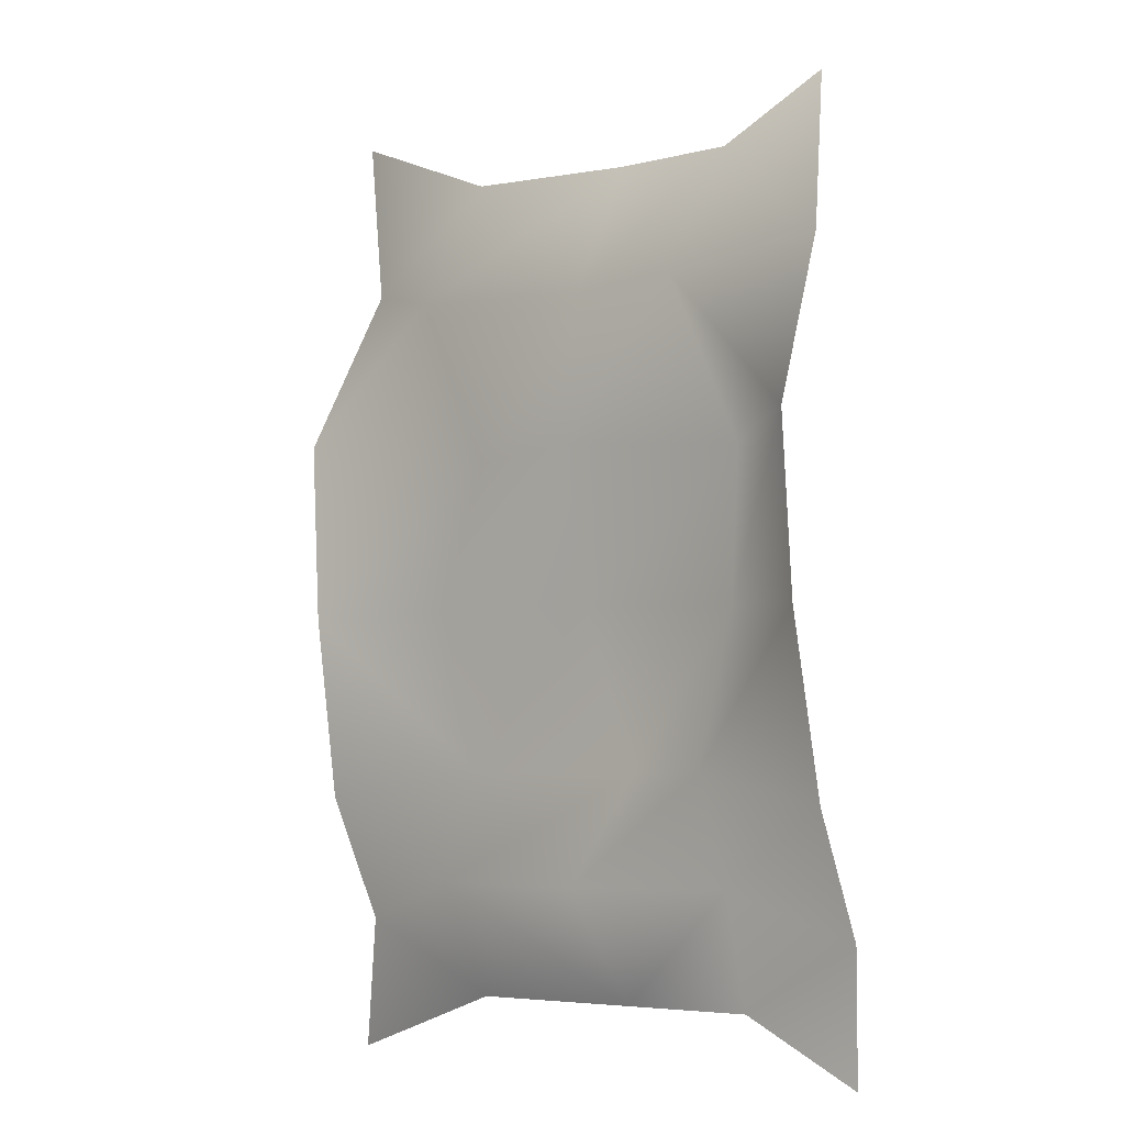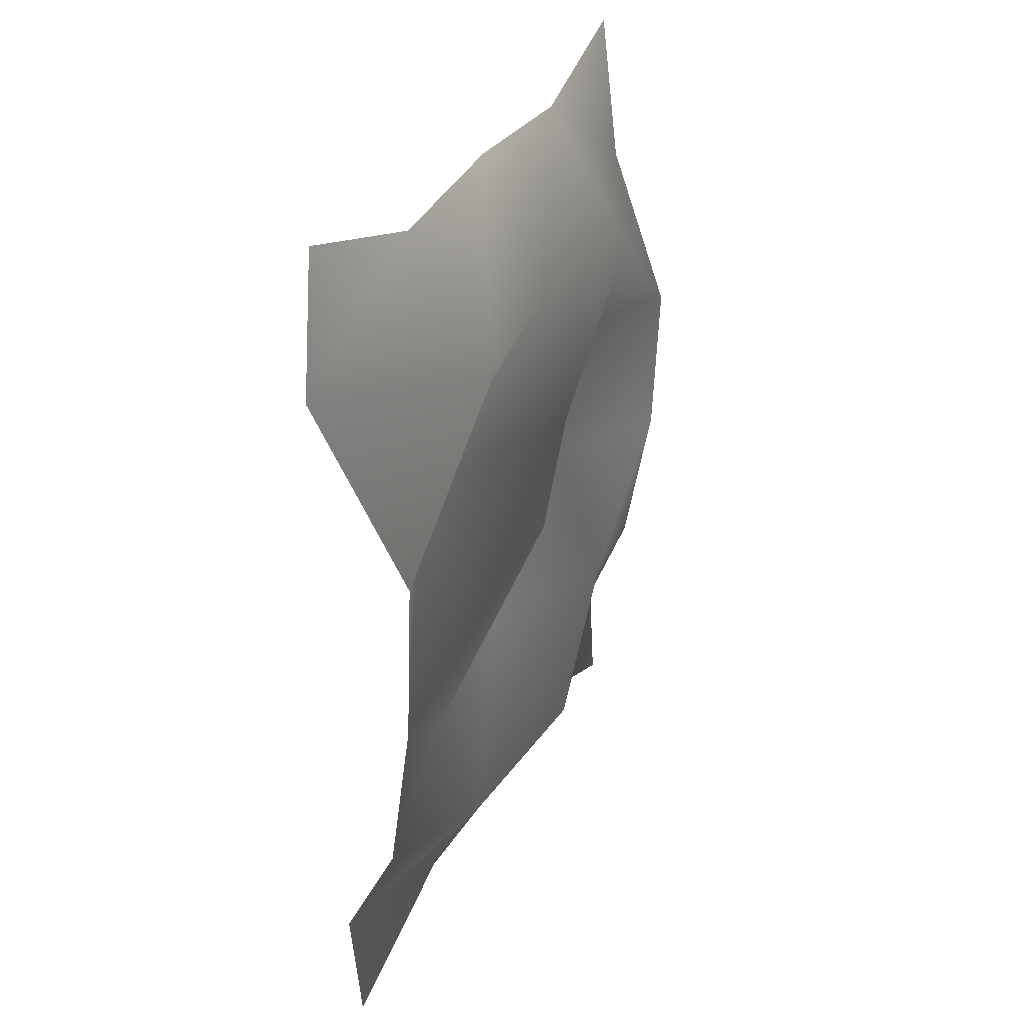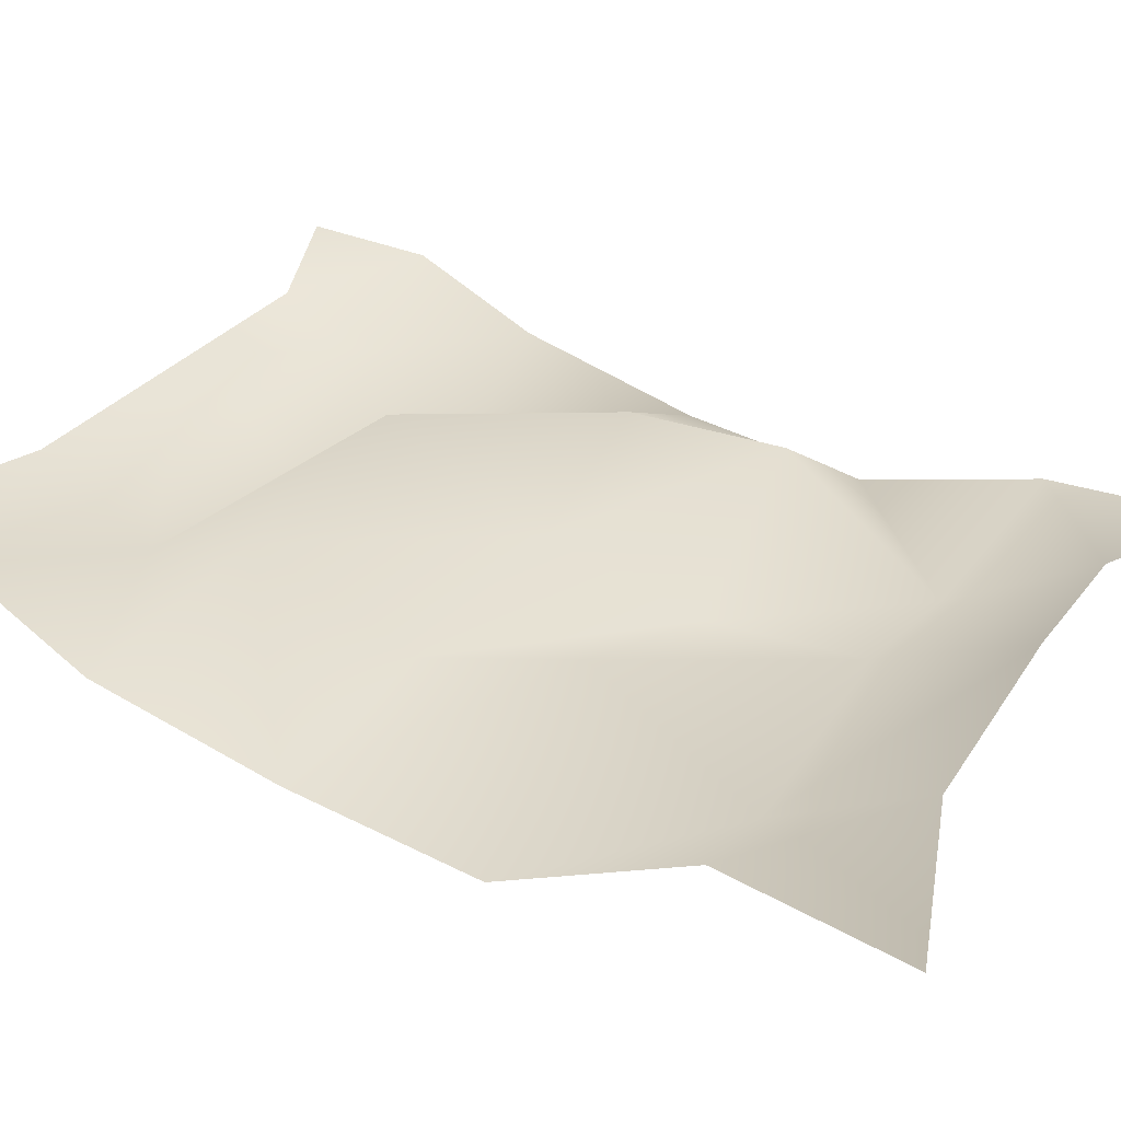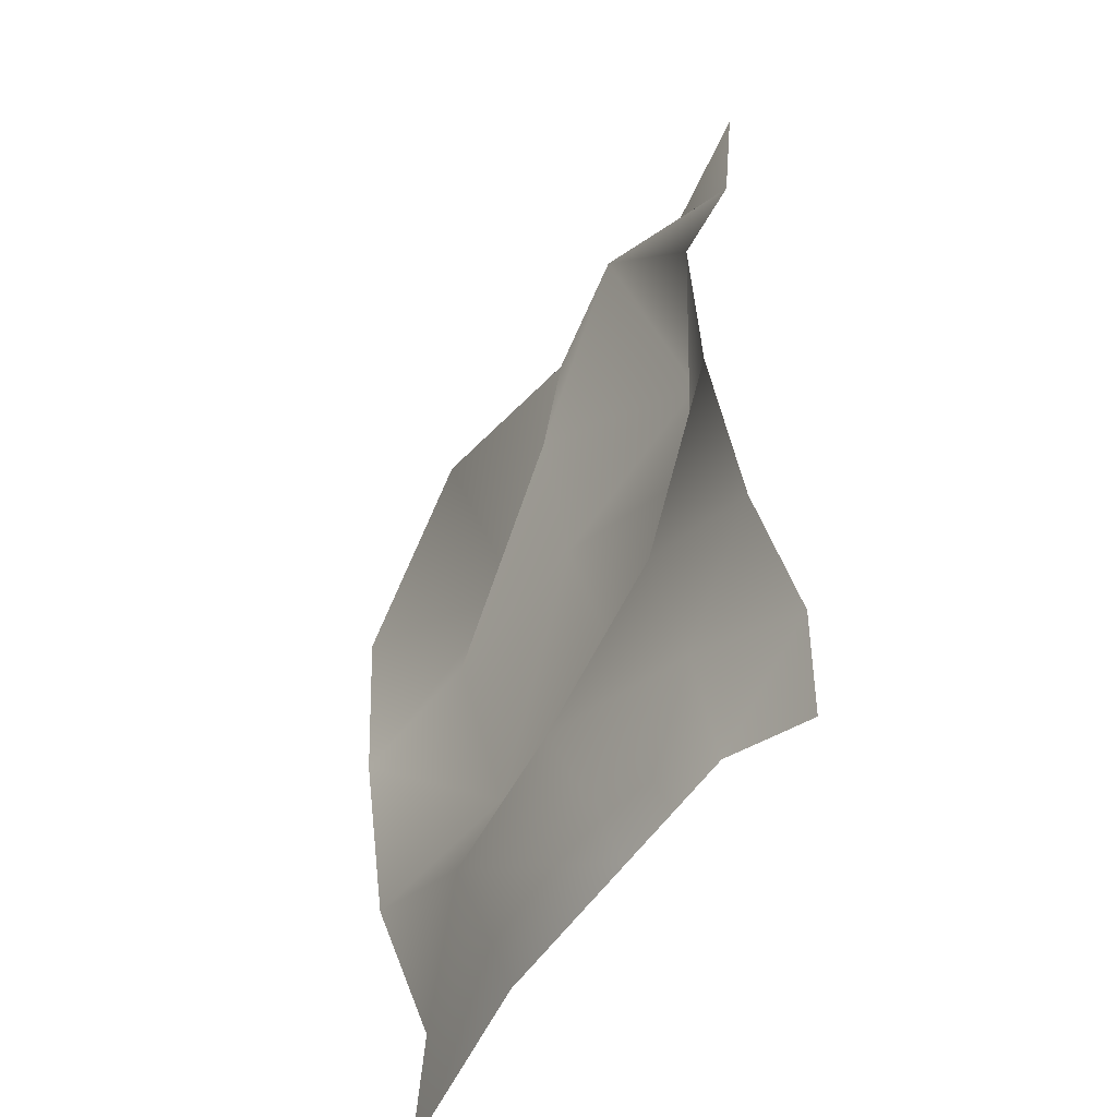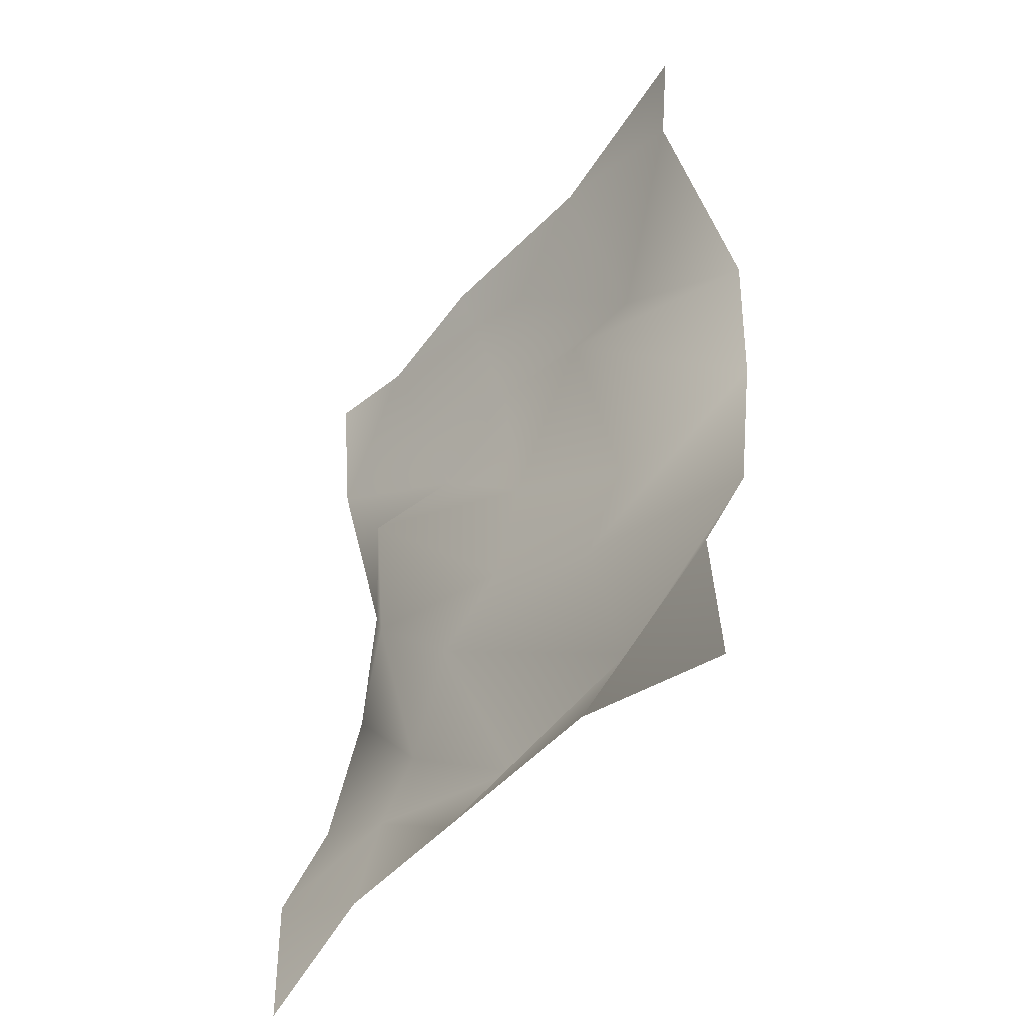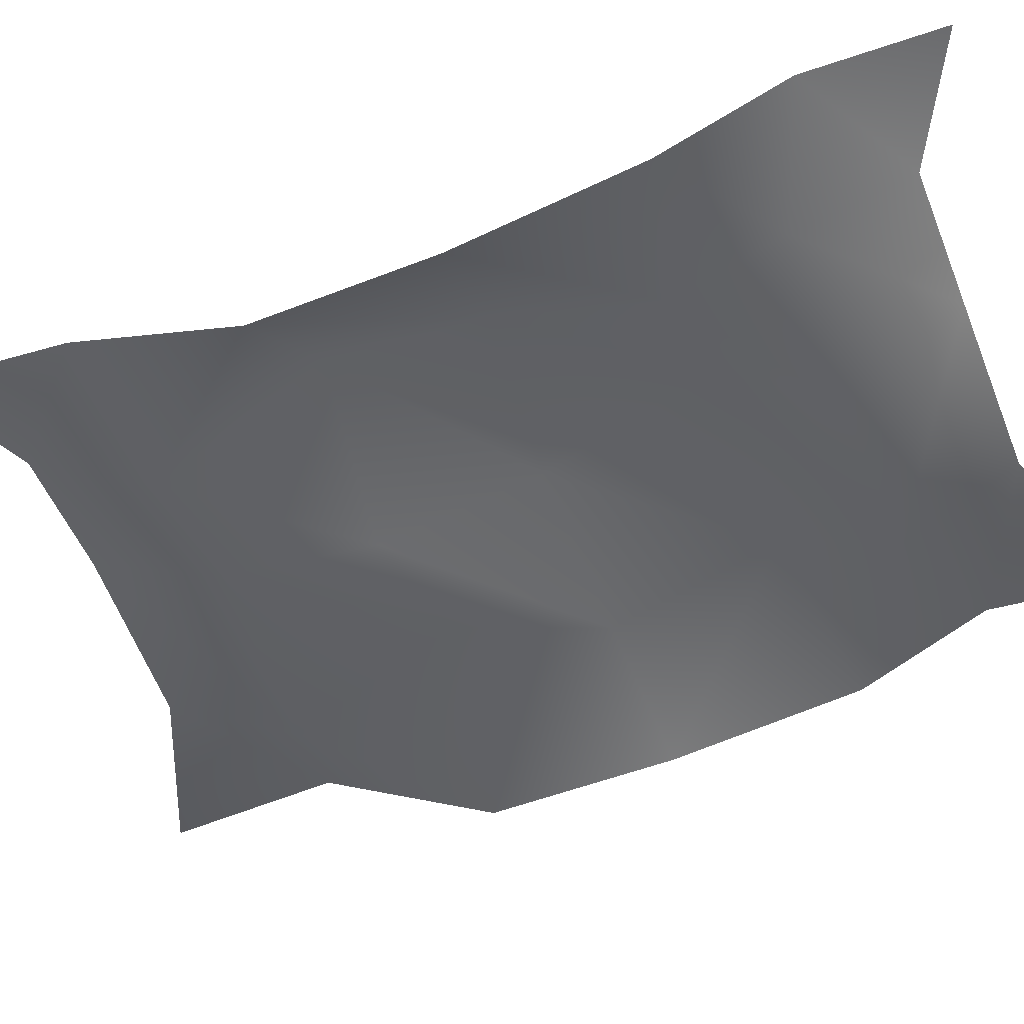
<metadata>
{"format":"obj","ext":"obj","renderer":"f3d","projection":"perspective","resolution":1024,"background":"white","views":[{"elev":-6.5,"azim":-136.6,"up":"+Y"},{"elev":37.2,"azim":115.4,"up":"+Y"},{"elev":33.0,"azim":123.0,"up":"+Z"},{"elev":-49.6,"azim":-121.0,"up":"+Y"},{"elev":-49.4,"azim":50.4,"up":"+Y"},{"elev":-47.1,"azim":-68.7,"up":"+Z"}]}
</metadata>
<code>
v 5.266 -12.94 3.195
v 0.6327 -11.37 3.195
v 5.289 -9.462 3.452
v 0.6327 -11.37 3.195
v 0.6743 -8.371 1.687
v 5.289 -9.462 3.452
v 5.312 -6.139 1.934
v 5.289 -9.462 3.452
v 0.6743 -8.371 1.687
v 0.714 -5.505 2.865
v 5.312 -6.139 1.934
v 0.6743 -8.371 1.687
v 5.312 -6.139 1.934
v 0.714 -5.505 2.865
v 5.345 -1.268 1.275
v 0.714 -5.505 2.865
v 0.7722 -1.303 1.609
v 5.345 -1.268 1.275
v 0.7722 -1.303 1.609
v 0.8293 2.818 3.155
v 5.345 -1.268 1.275
v 0.8293 2.818 3.155
v 5.378 3.509 1.064
v 5.345 -1.268 1.275
v 0.6327 -11.37 3.195
v -4.371 -11.37 3.195
v 0.6743 -8.371 1.687
v -4.371 -11.37 3.195
v -4.31 -8.417 1.19
v 0.6743 -8.371 1.687
v -4.31 -8.417 1.19
v -4.252 -5.594 3.534
v 0.6743 -8.371 1.687
v -4.252 -5.594 3.534
v 0.714 -5.505 2.865
v 0.6743 -8.371 1.687
v 0.714 -5.505 2.865
v -4.252 -5.594 3.534
v -4.166 -1.457 1.876
v 0.7722 -1.303 1.609
v 0.714 -5.505 2.865
v -4.166 -1.457 1.876
v -4.166 -1.457 1.876
v -4.083 2.601 1.189
v 0.7722 -1.303 1.609
v -4.083 2.601 1.189
v 0.8293 2.818 3.155
v 0.7722 -1.303 1.609
v 0.8293 2.818 3.155
v -4.083 2.601 1.189
v -4 6.584 1.768
v 0.8854 6.862 1.042
v 0.8293 2.818 3.155
v -4 6.584 1.768
v 5.378 3.509 1.064
v 0.8293 2.818 3.155
v 0.8854 6.862 1.042
v 5.409 8.198 3.579
v 5.378 3.509 1.064
v 0.8854 6.862 1.042
v -4.31 -8.417 1.19
v -4.371 -11.37 3.195
v -8.043 -8.451 2.581
v -8.043 -8.451 2.581
v -7.97 -5.662 1.689
v -4.31 -8.417 1.19
v -7.97 -5.662 1.689
v -4.252 -5.594 3.534
v -4.31 -8.417 1.19
v -4.252 -5.594 3.534
v -7.97 -5.662 1.689
v -7.865 -1.572 3.111
v -4.166 -1.457 1.876
v -4.252 -5.594 3.534
v -7.865 -1.572 3.111
v -7.865 -1.572 3.111
v -7.761 2.439 3.53
v -4.166 -1.457 1.876
v -7.761 2.439 3.53
v -4.083 2.601 1.189
v -4.166 -1.457 1.876
v -4.083 2.601 1.189
v -7.761 2.439 3.53
v -7.659 6.376 1.042
v -4 6.584 1.768
v -4.083 2.601 1.189
v -7.659 6.376 1.042
v -4.371 -11.37 3.195
v -8.118 -11.37 3.195
v -8.043 -8.451 2.581
v -8.043 -8.451 2.581
v -8.118 -11.37 3.195
v -11.28 -9.636 3.334
v -11.28 -9.636 3.334
v -11.19 -6.48 2.149
v -8.043 -8.451 2.581
v -11.19 -6.48 2.149
v -7.97 -5.662 1.689
v -8.043 -8.451 2.581
v -7.97 -5.662 1.689
v -11.19 -6.48 2.149
v -11.07 -1.852 1.364
v -7.865 -1.572 3.111
v -7.97 -5.662 1.689
v -11.07 -1.852 1.364
v -11.07 -1.852 1.364
v -10.95 2.686 1.185
v -7.865 -1.572 3.111
v -10.95 2.686 1.185
v -7.761 2.439 3.53
v -7.865 -1.572 3.111
v -7.761 2.439 3.53
v -10.95 2.686 1.185
v -7.659 6.376 1.042
v -10.95 2.686 1.185
v -10.83 7.14 2.742
v -7.659 6.376 1.042
v -7.659 6.376 1.042
v -10.83 7.14 2.742
v -7.567 9.967 3.327
v -7.659 6.376 1.042
v -7.567 9.967 3.327
v -4 6.584 1.768
v -8.118 -11.37 3.195
v -11.37 -12.94 3.195
v -11.28 -9.636 3.334
v -10.83 7.14 2.742
v -10.72 11.2 3.195
v -7.567 9.967 3.327
v -7.567 9.967 3.327
v -3.925 10.22 3.579
v -4 6.584 1.768
v -4 6.584 1.768
v -3.925 10.22 3.579
v 0.8854 6.862 1.042
v -3.925 10.22 3.579
v 0.9365 10.55 3.195
v 0.8854 6.862 1.042
v 0.8854 6.862 1.042
v 0.9365 10.55 3.195
v 5.409 8.198 3.579
v 0.9365 10.55 3.195
v 5.438 12.48 3.195
v 5.409 8.198 3.579
g mtl_fx_decal_burnt_paper
f 3 2 1
f 6 5 4
f 9 8 7
f 12 11 10
f 15 14 13
f 18 17 16
f 21 20 19
f 24 23 22
f 27 26 25
f 30 29 28
f 33 32 31
f 36 35 34
f 39 38 37
f 42 41 40
f 45 44 43
f 48 47 46
f 51 50 49
f 54 53 52
f 57 56 55
f 60 59 58
f 63 62 61
f 66 65 64
f 69 68 67
f 72 71 70
f 75 74 73
f 78 77 76
f 81 80 79
f 84 83 82
f 87 86 85
f 90 89 88
f 93 92 91
f 96 95 94
f 99 98 97
f 102 101 100
f 105 104 103
f 108 107 106
f 111 110 109
f 114 113 112
f 117 116 115
f 120 119 118
f 123 122 121
f 126 125 124
f 129 128 127
f 132 131 130
f 135 134 133
f 138 137 136
f 141 140 139
f 144 143 142

</code>
